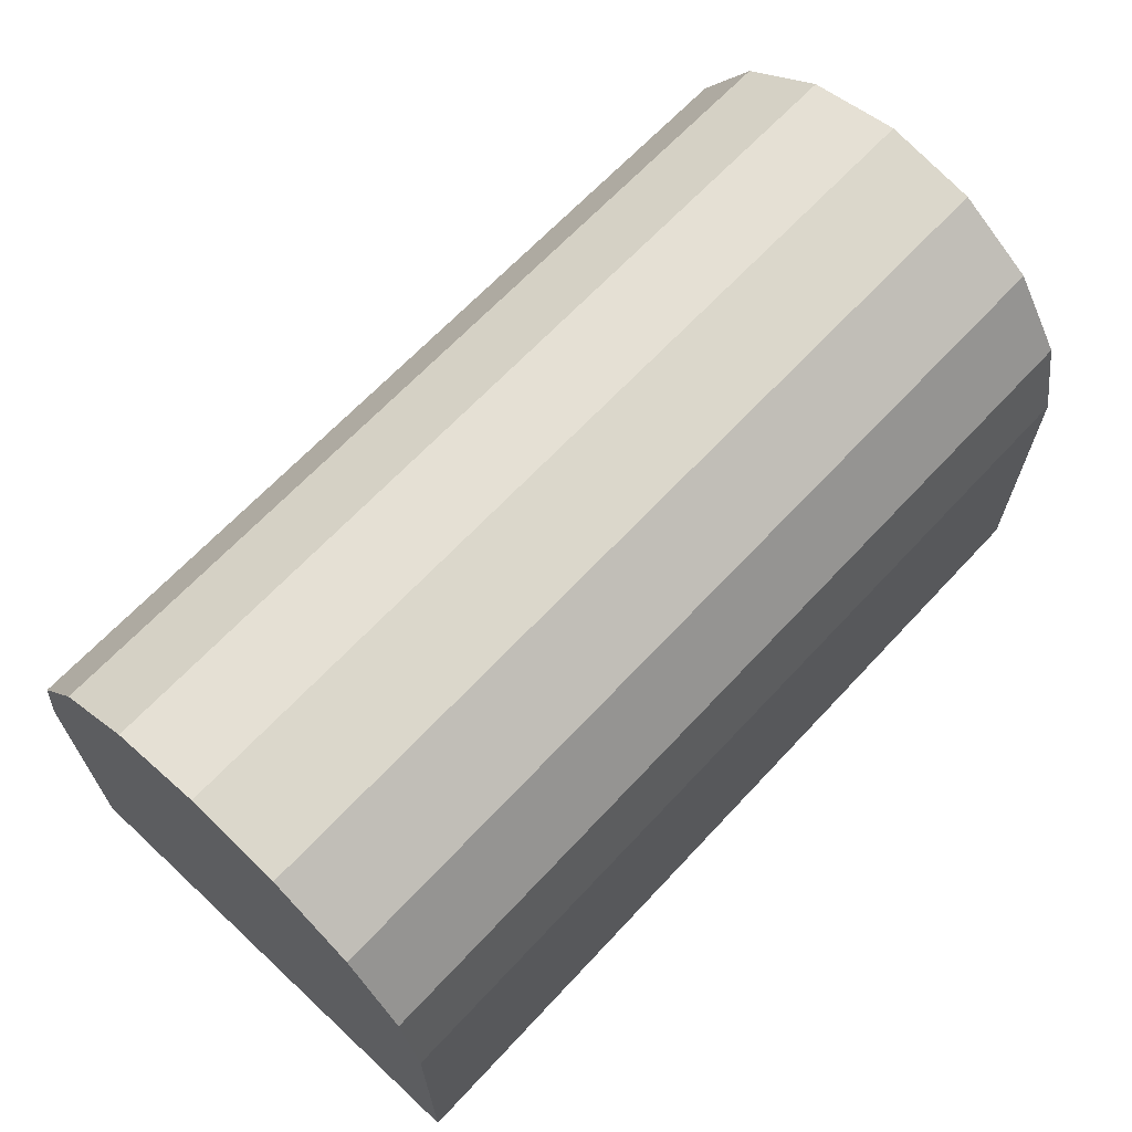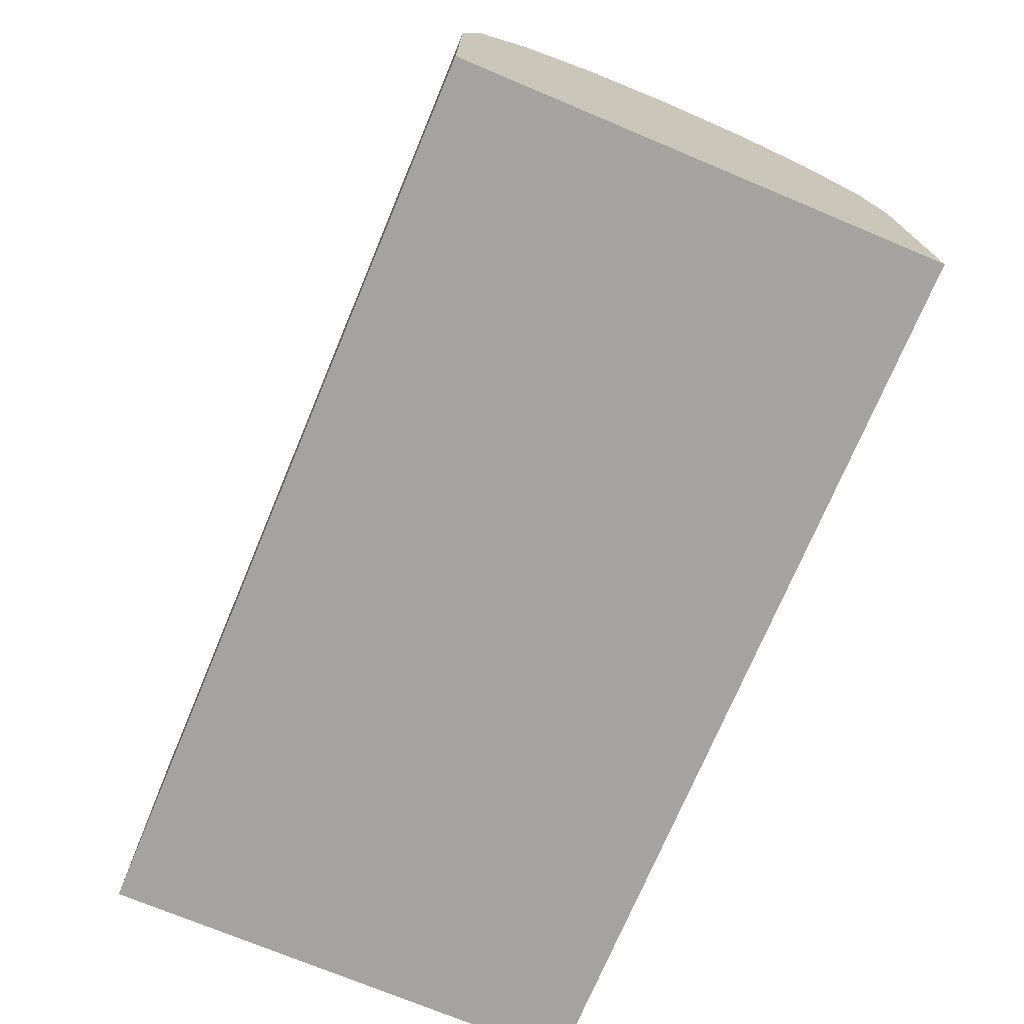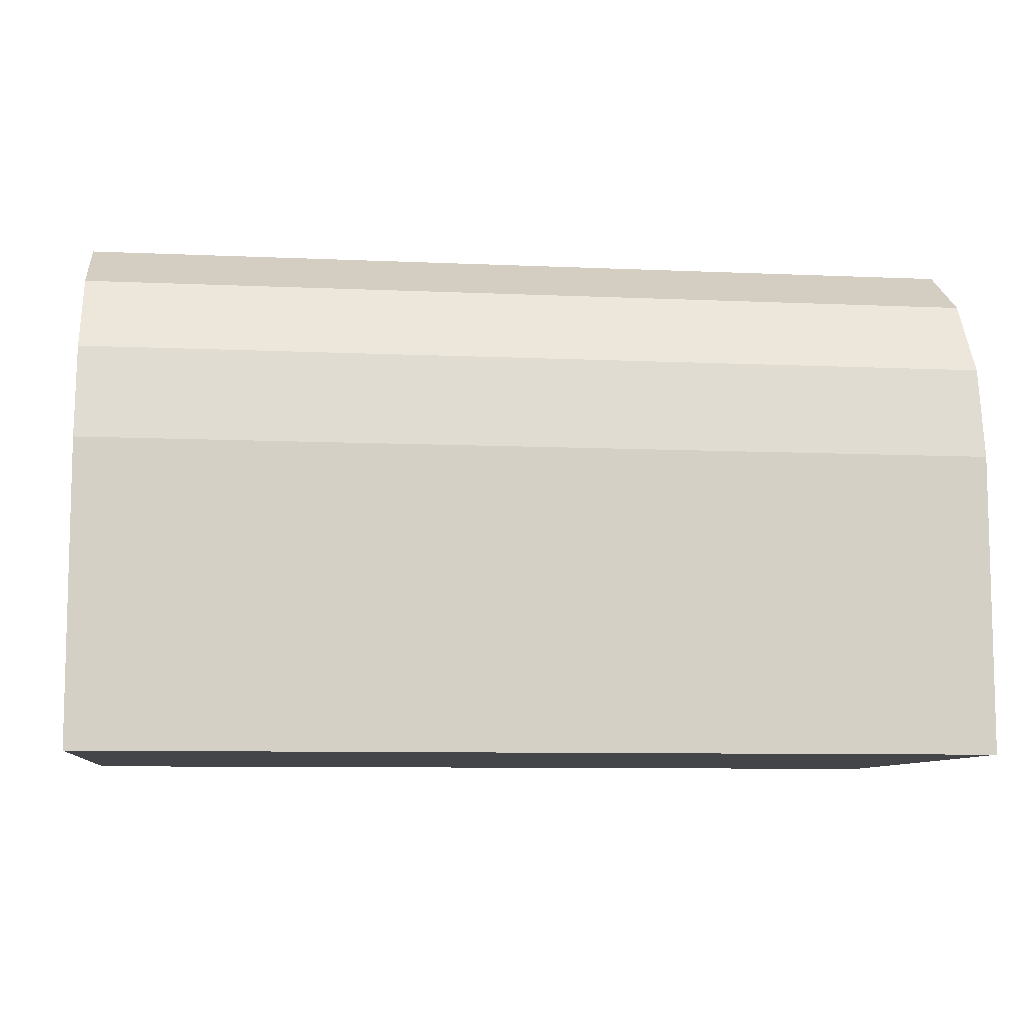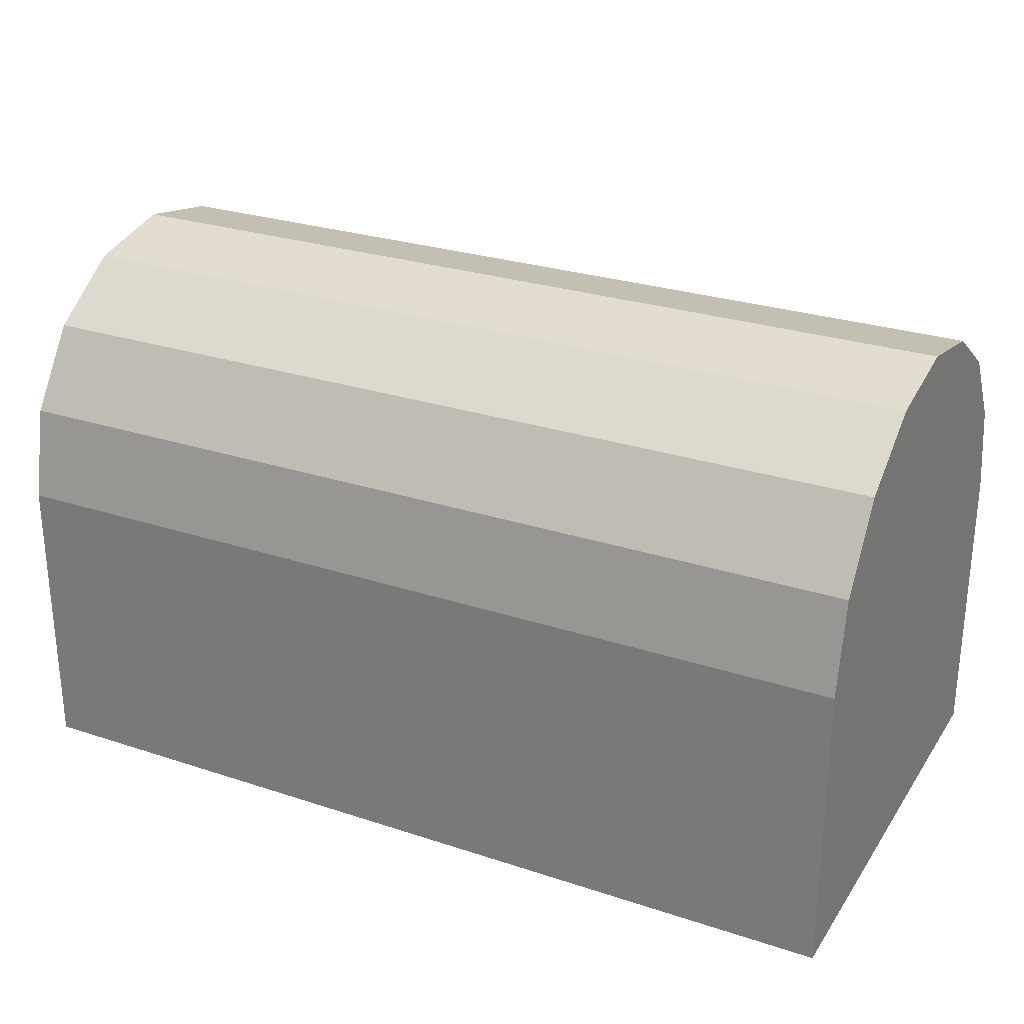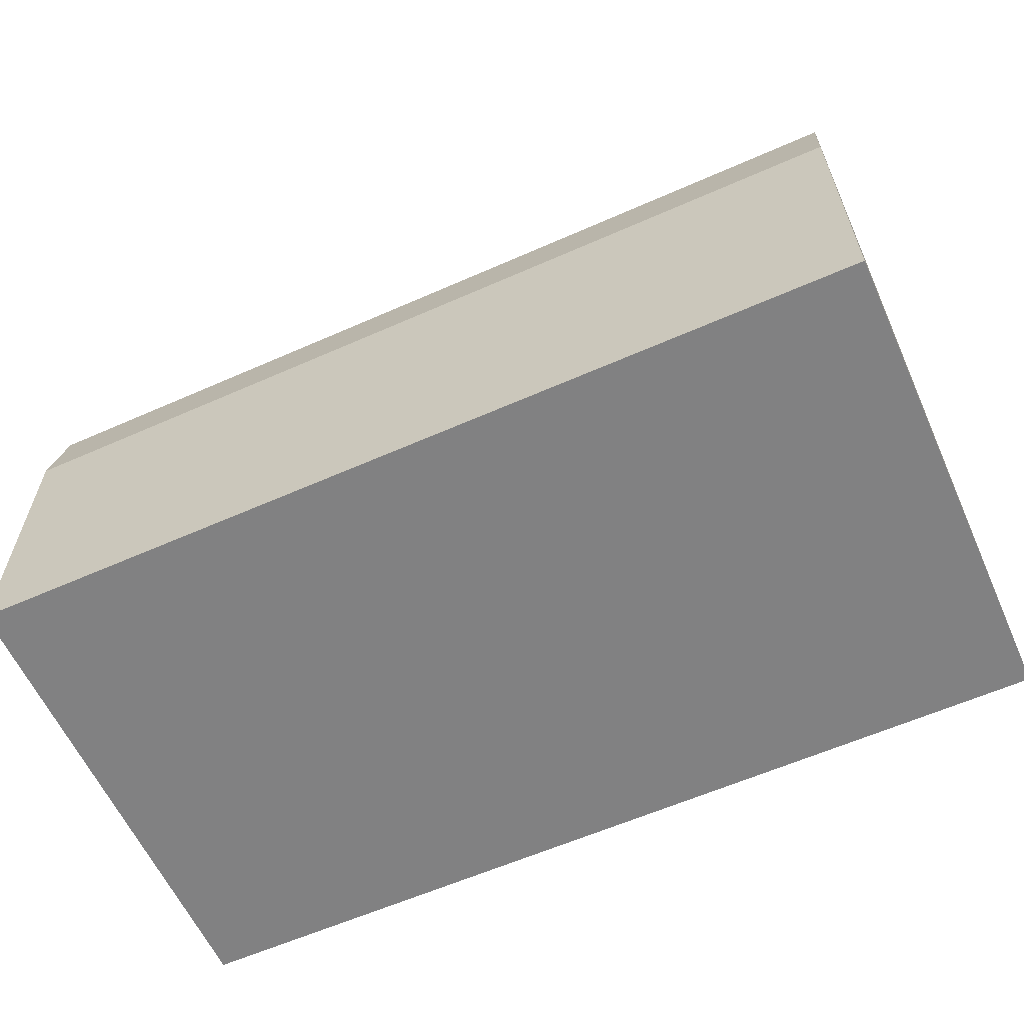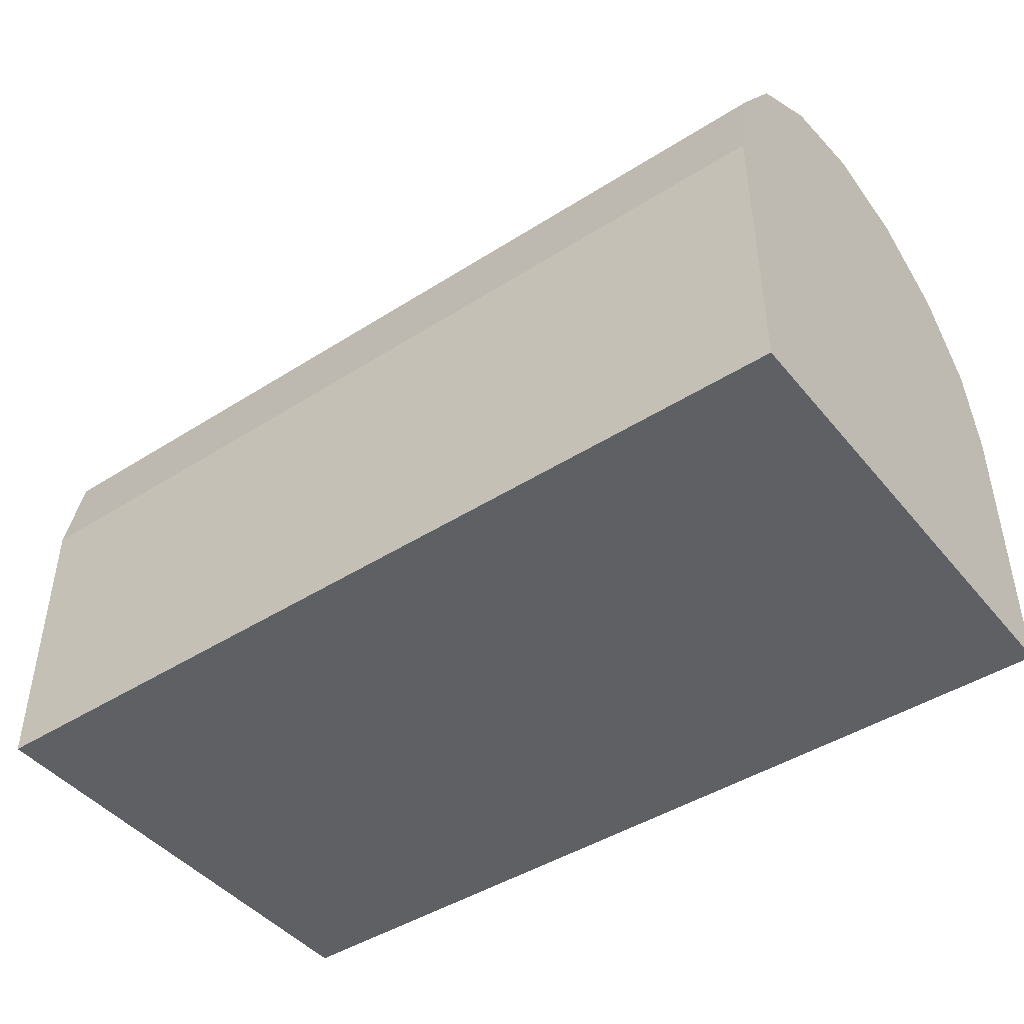
<metadata>
{"format":"obj","ext":"obj","renderer":"f3d","projection":"perspective","resolution":1024,"background":"white","views":[{"elev":66.2,"azim":-47.0,"up":"+Z"},{"elev":-72.9,"azim":-112.7,"up":"+Z"},{"elev":-8.8,"azim":173.1,"up":"+Z"},{"elev":27.3,"azim":-153.1,"up":"+Z"},{"elev":-60.5,"azim":-155.7,"up":"+Z"},{"elev":-44.7,"azim":-143.5,"up":"+Z"}]}
</metadata>
<code>
v -0 12.3 12.28
v -0 17.7 15.58
v -0 17.7 12.28
v -0 16.91 17.49
v -0 17.49 16.61
v -0 16.03 18.07
v -0 12.3 15.58
v -0 13.97 18.07
v -0 15 18.28
v -0 13.09 17.49
v -0 12.51 16.61
v 10 17.7 12.28
v 10 12.3 15.58
v 10 12.3 12.28
v 10 13.09 17.49
v 10 12.51 16.61
v 10 13.97 18.07
v 10 17.7 15.58
v 10 16.03 18.07
v 10 15 18.28
v 10 16.91 17.49
v 10 17.49 16.61
f 1 2 3
f 4 5 2
f 6 4 2
f 7 2 1
f 7 6 2
f 8 9 6
f 10 7 11
f 10 6 7
f 10 8 6
f 12 13 14
f 15 16 13
f 17 15 13
f 18 13 12
f 19 20 17
f 19 17 13
f 19 13 18
f 21 18 22
f 21 19 18
f 18 2 5
f 22 18 5
f 22 5 4
f 21 22 4
f 21 4 6
f 19 21 6
f 19 6 9
f 20 19 9
f 20 9 8
f 17 20 8
f 17 8 10
f 15 17 10
f 15 10 11
f 16 15 11
f 16 11 7
f 13 16 7
f 13 7 1
f 14 13 1
f 14 1 3
f 12 14 3
f 12 3 2
f 18 12 2

</code>
